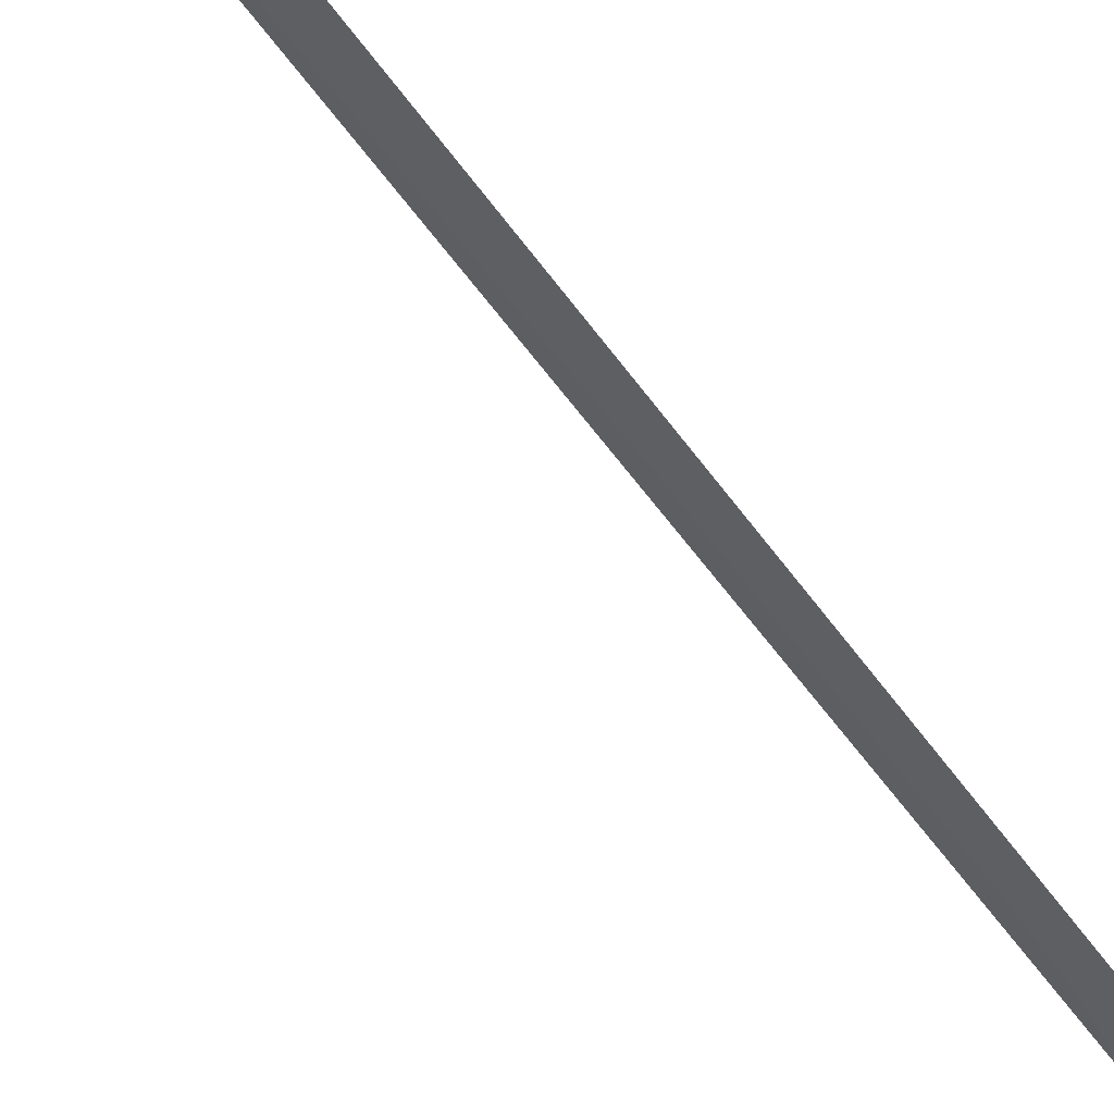
<metadata>
{"format":"obj","ext":"obj","renderer":"f3d","projection":"perspective","resolution":1024,"background":"white","views":[{"elev":-39.7,"azim":28.4,"up":"+Z"}]}
</metadata>
<code>
v 0.02798 -0.008309 -0.003062
v 0.02798 -0.008309 -0.003072
v 0.02799 -0.008309 -0.003072
v 0.02799 -0.008309 -0.003062
v -0.05864 0.09822 0.3856
v -0.02 1.113 0.3856
v -0.02 0.09822 0.3856
v -0.05864 1.113 0.3856
v -0.02 1.131 0.3856
v -0.05864 1.131 0.3856
v -0.02 1.536 0.3856
v -0.05864 1.536 0.3856
v -0.02 1.897 0.3856
v -0.05864 1.897 0.3856
f 3 2 1
f 4 3 1
f 7 6 5
f 6 8 5
f 6 9 8
f 9 10 8
f 9 11 10
f 11 12 10
f 11 13 12
f 13 14 12

</code>
